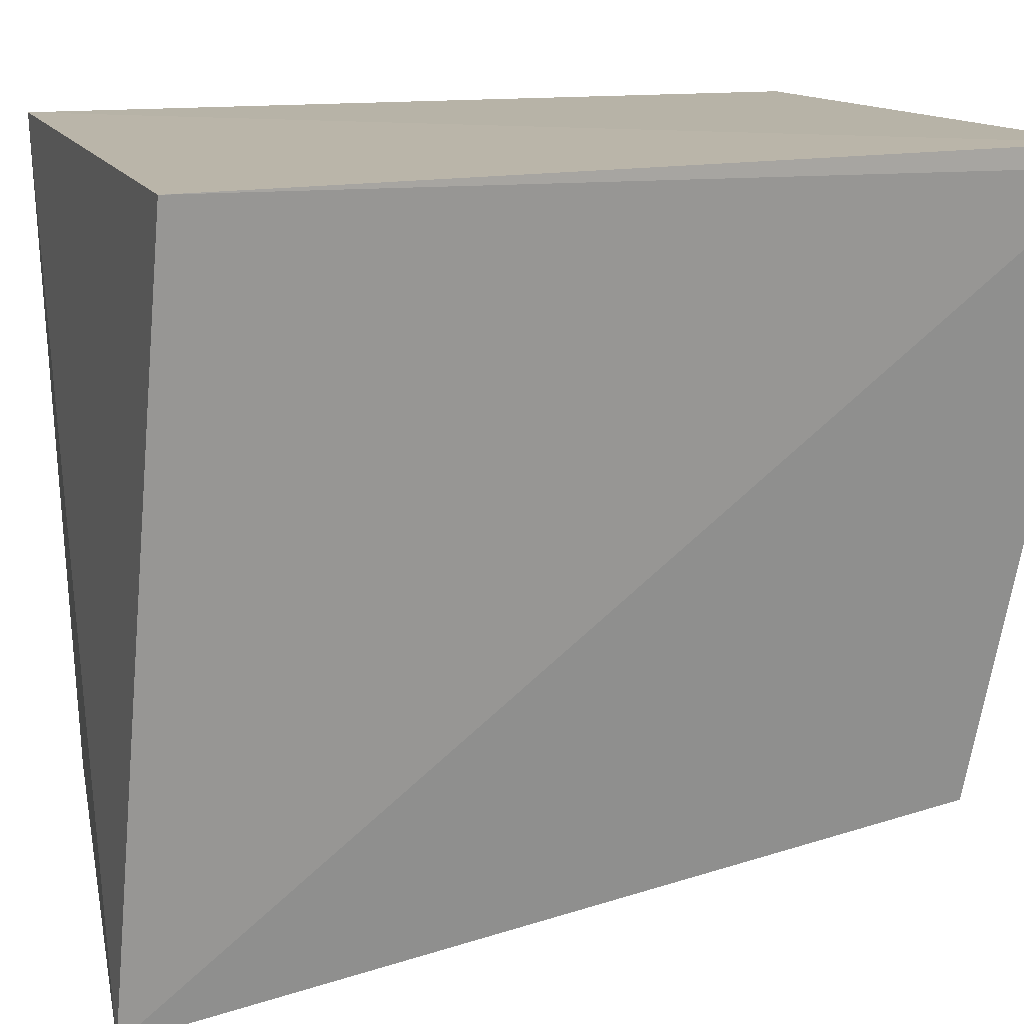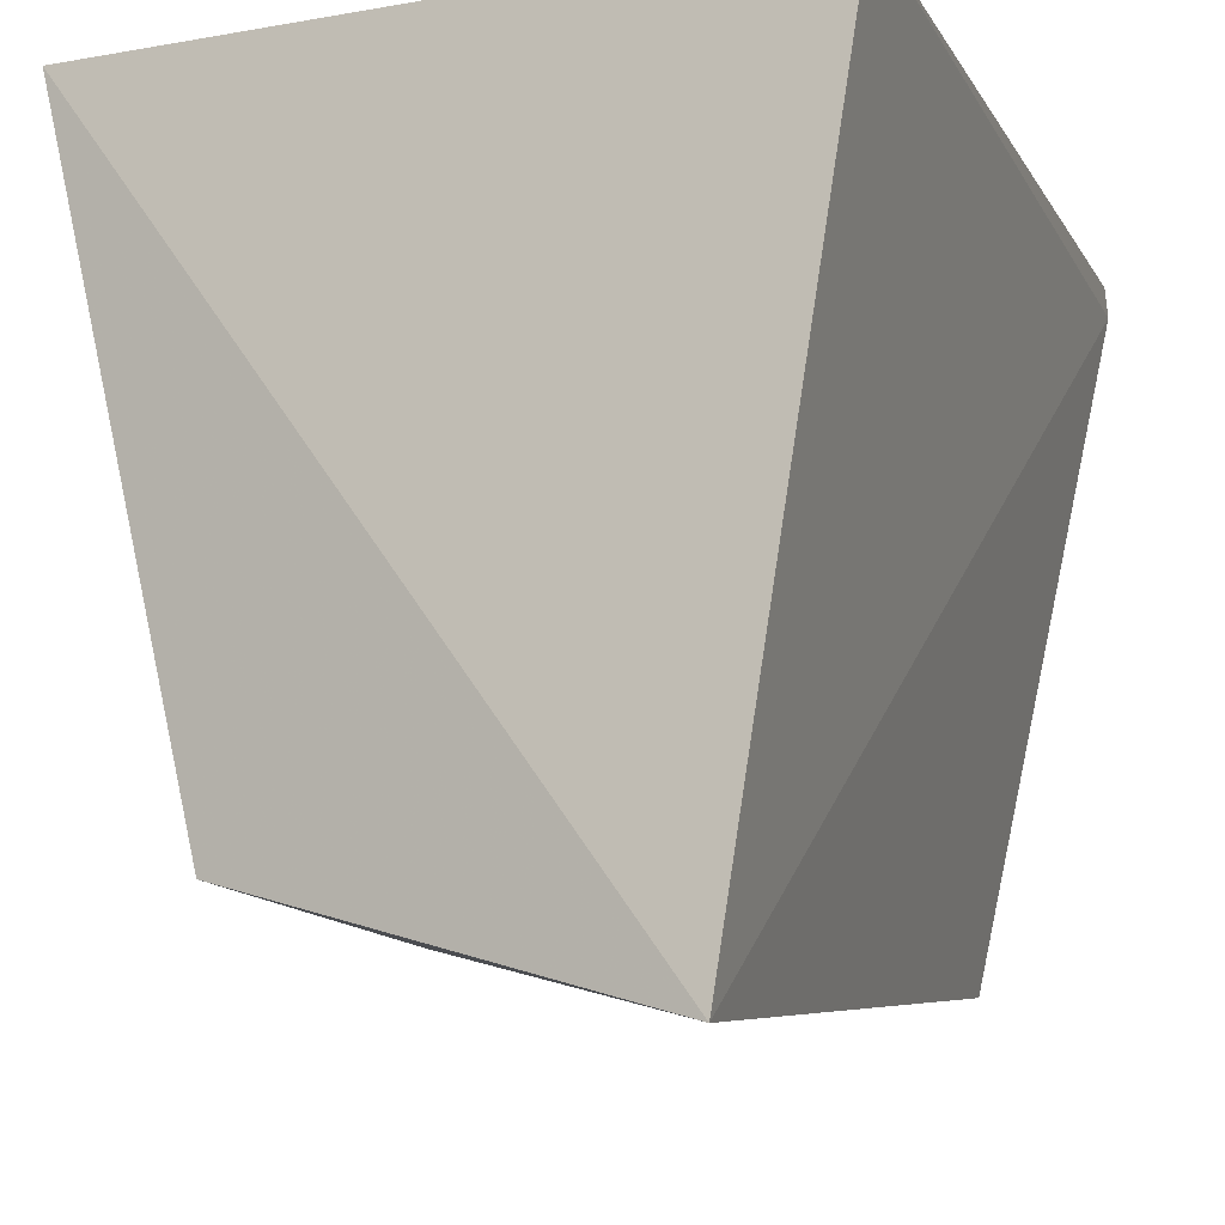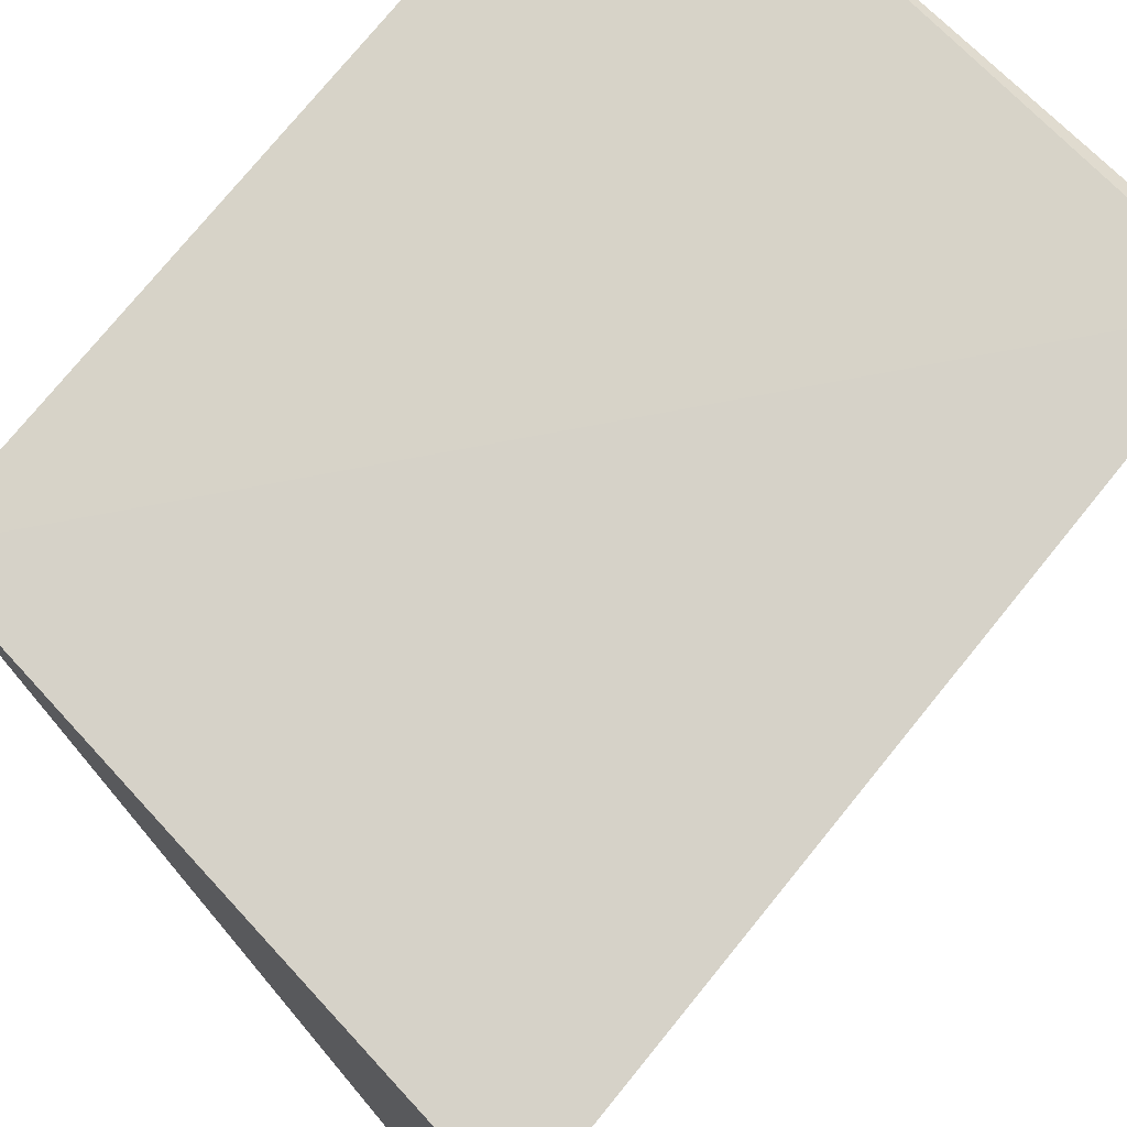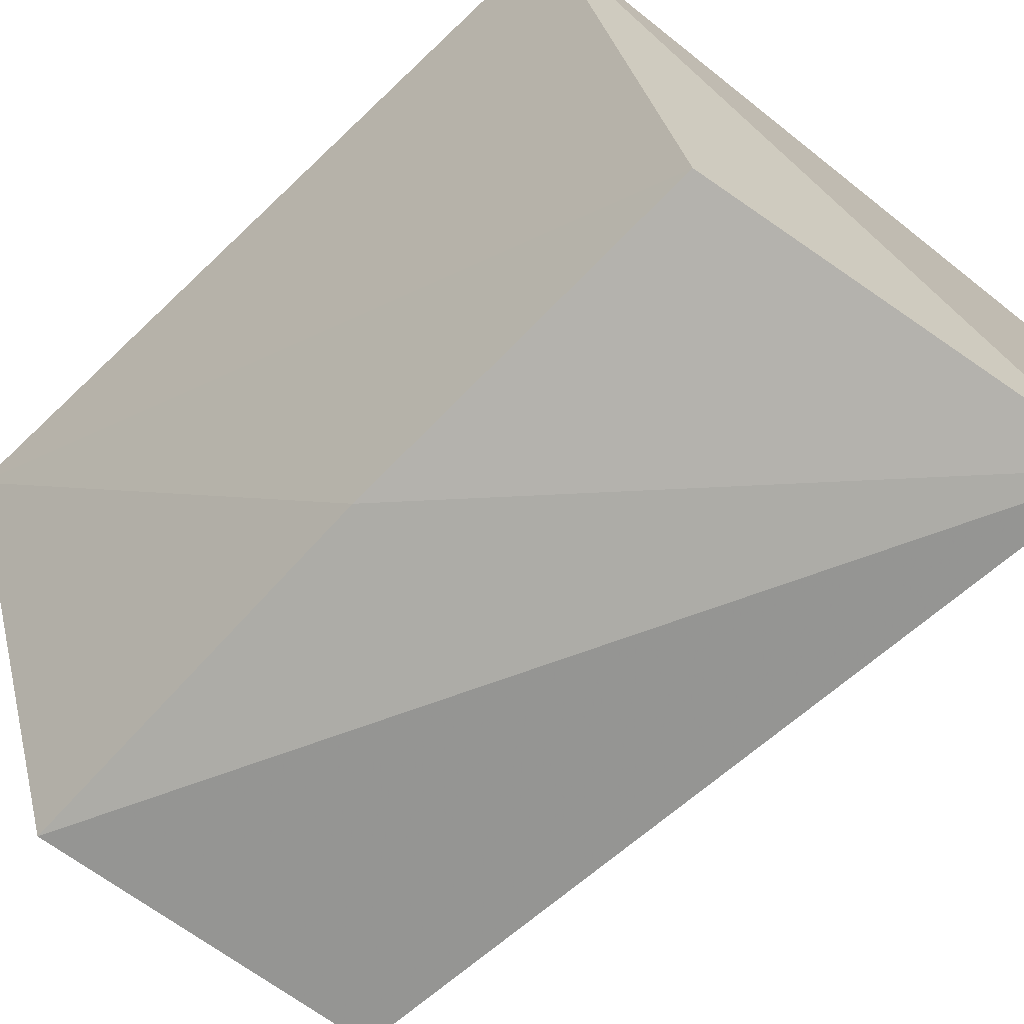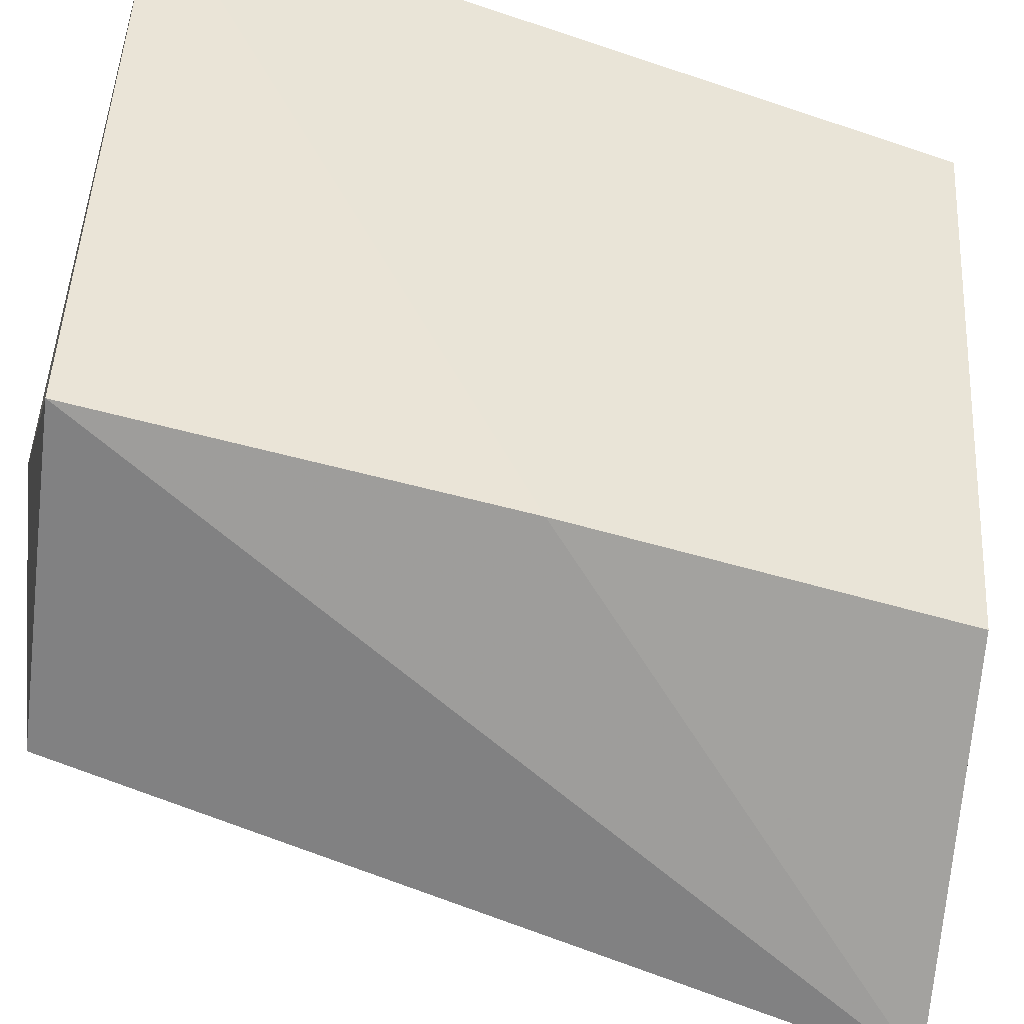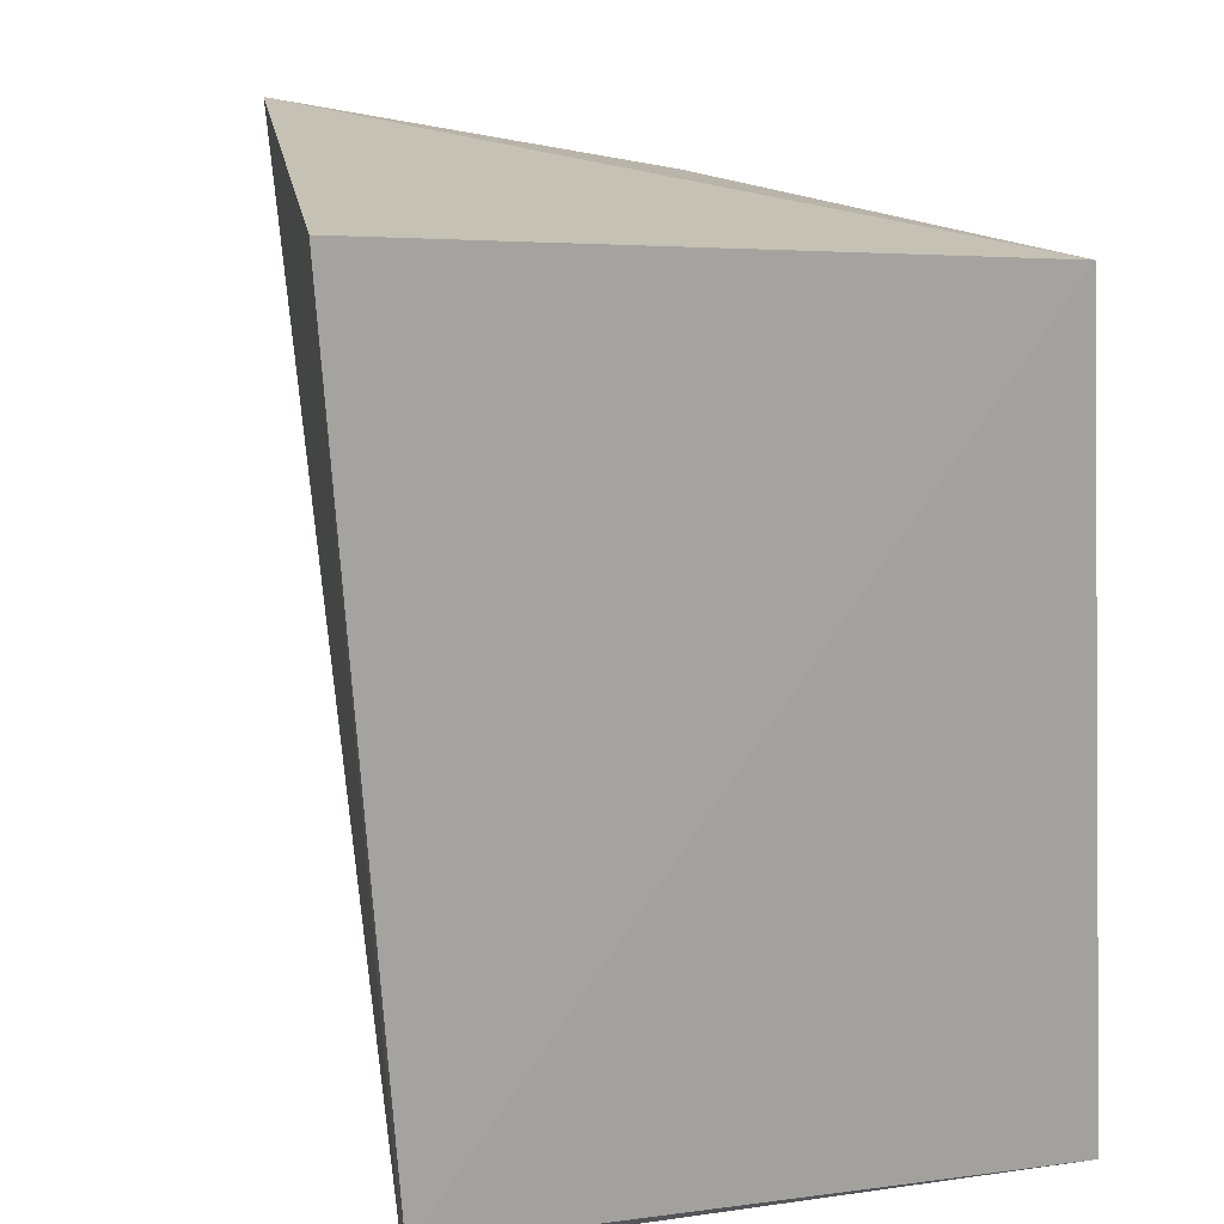
<metadata>
{"format":"obj","ext":"obj","renderer":"f3d","projection":"perspective","resolution":1024,"background":"white","views":[{"elev":12.5,"azim":67.7,"up":"+Y"},{"elev":-11.6,"azim":21.9,"up":"+Y"},{"elev":76.9,"azim":42.8,"up":"+Y"},{"elev":-70.4,"azim":-42.8,"up":"+Y"},{"elev":-56.6,"azim":-106.1,"up":"+Y"},{"elev":16.7,"azim":162.0,"up":"+Z"}]}
</metadata>
<code>
v -0.007605 -0.09709 0.3427
v -0.005841 -0.07244 0.3105
v -0.003832 -0.07185 0.3418
v -0.02702 -0.07139 0.34
v -0.02208 -0.09321 0.311
v -0.005765 -0.07164 0.3113
v -0.009916 -0.09403 0.3129
v -0.02179 -0.09299 0.3401
v -0.02888 -0.07157 0.3105
v -0.02222 -0.09332 0.326
f 1 2 3
f 1 3 4
f 6 3 2
f 6 4 3
f 7 5 2
f 7 2 1
f 7 1 5
f 8 1 4
f 9 2 5
f 9 6 2
f 9 4 6
f 9 8 4
f 10 5 1
f 10 1 8
f 10 9 5
f 10 8 9

</code>
